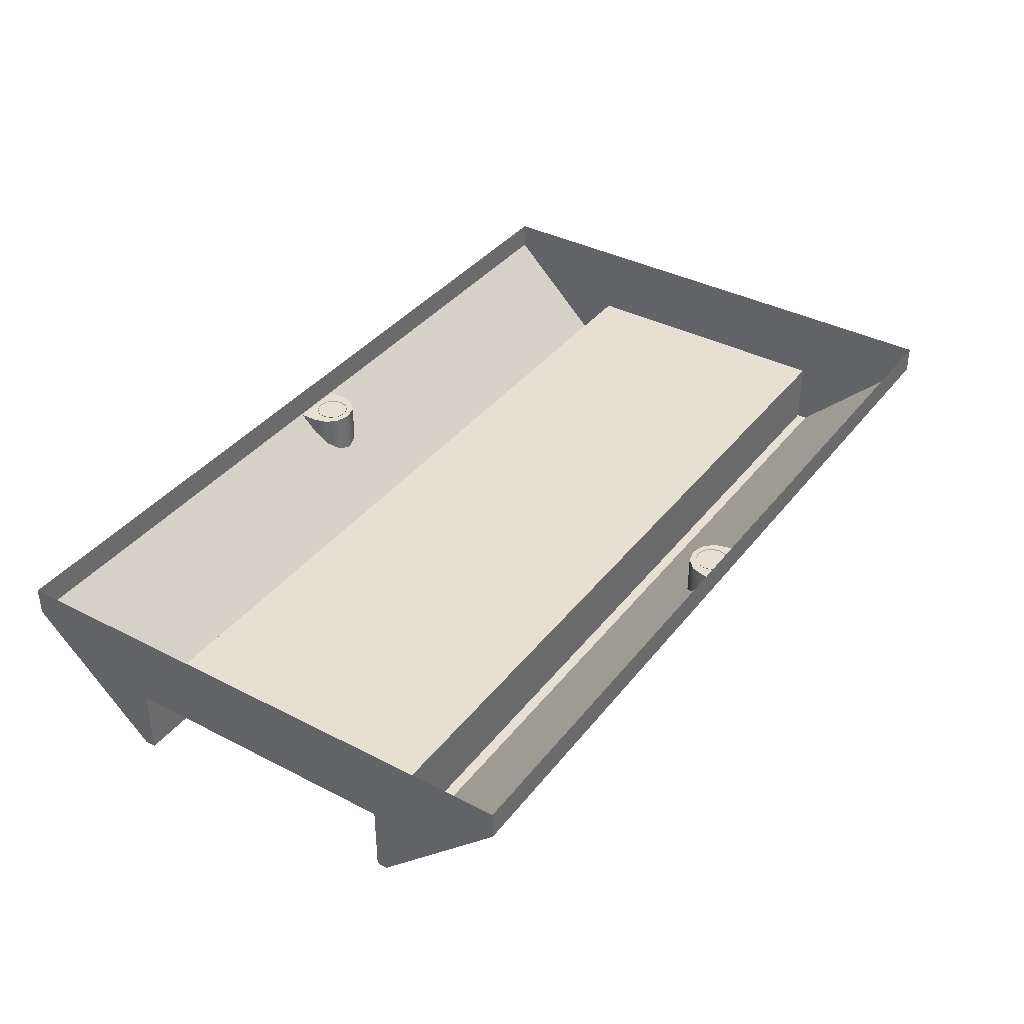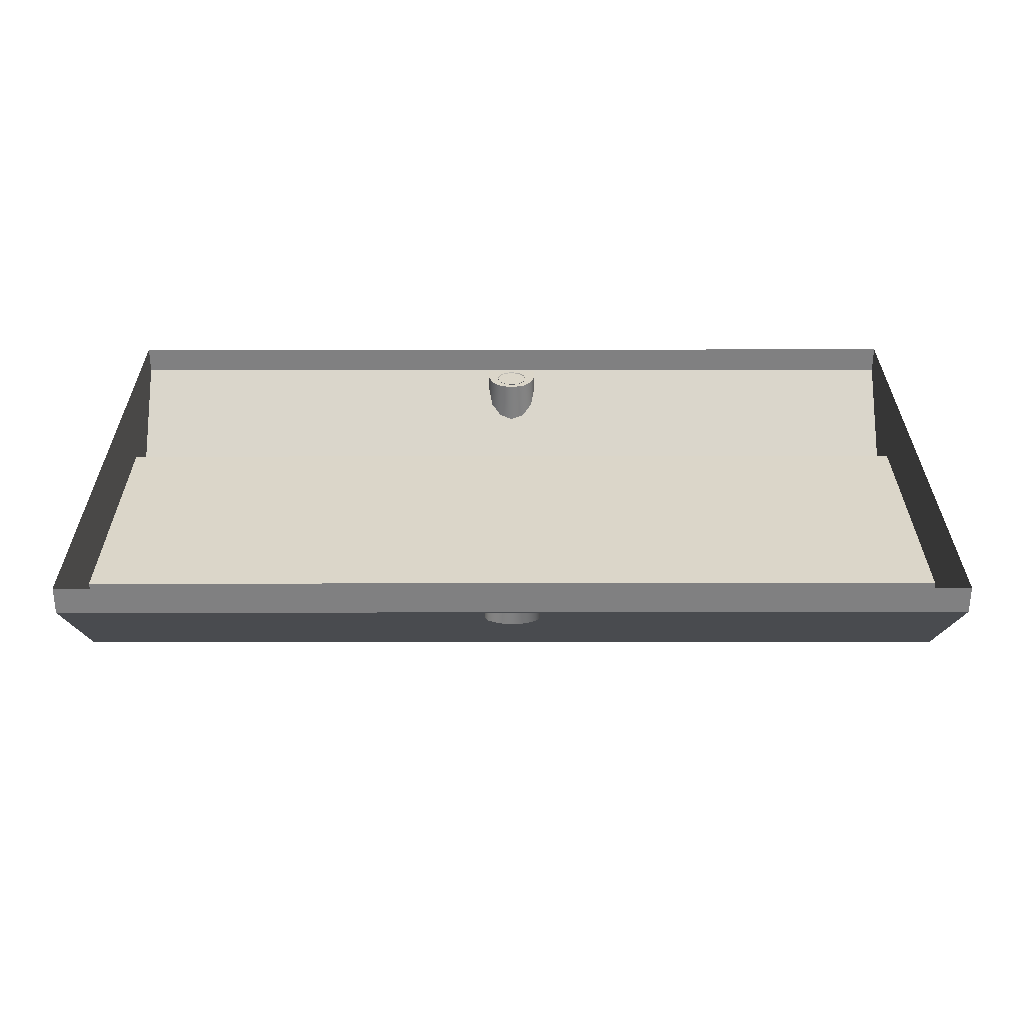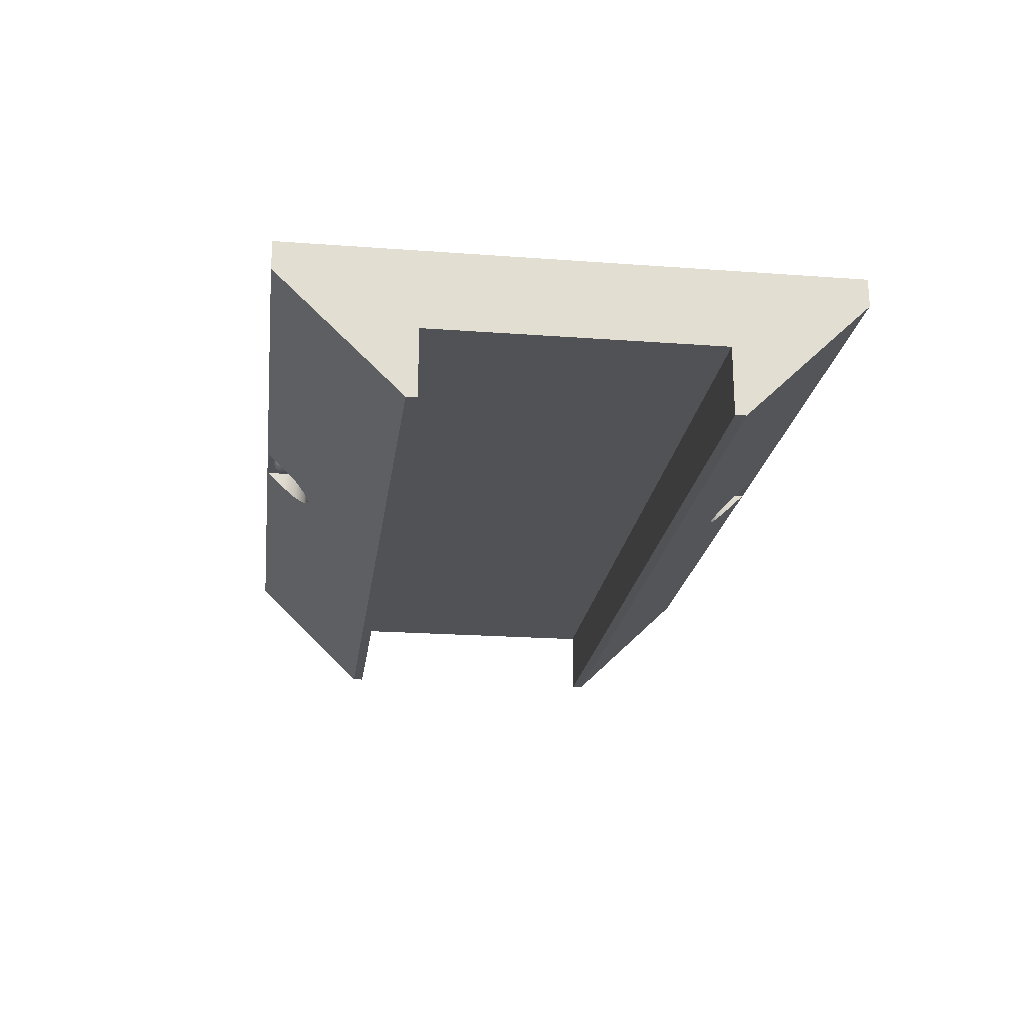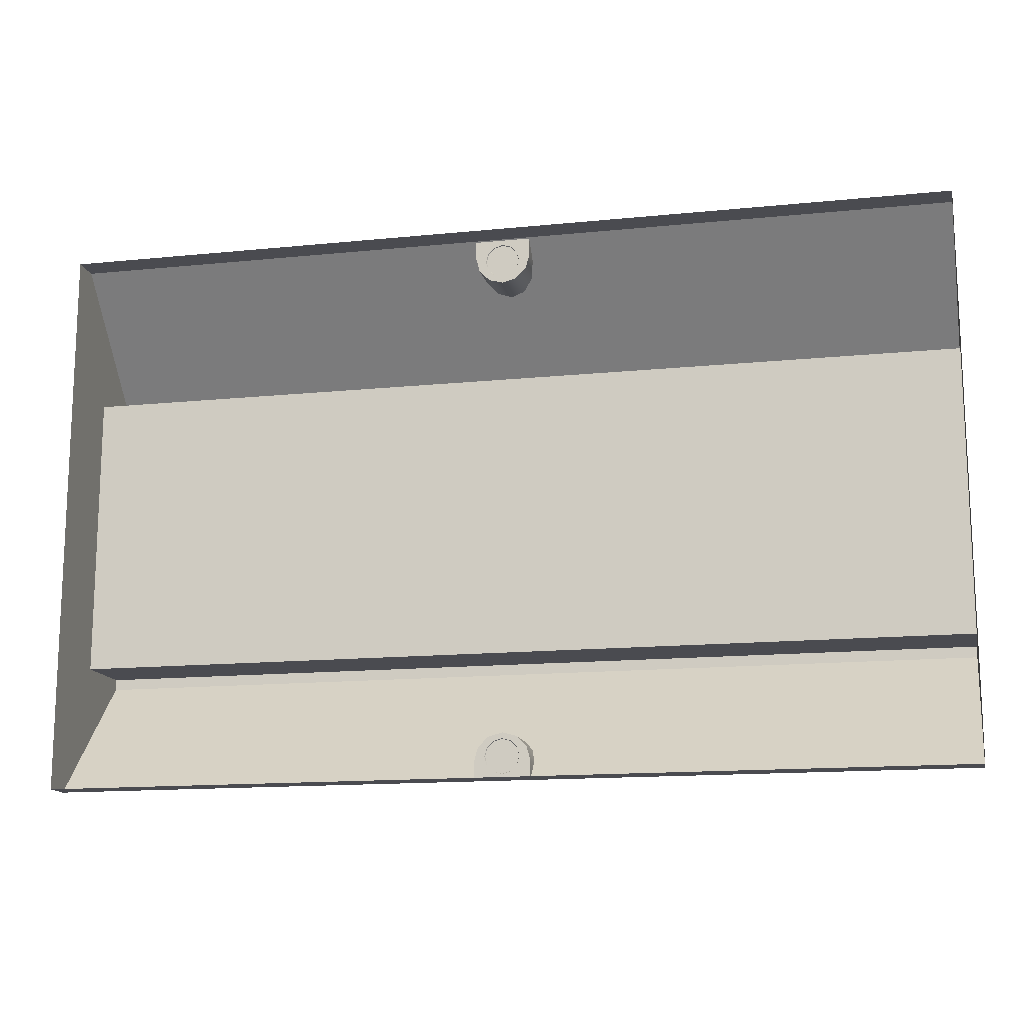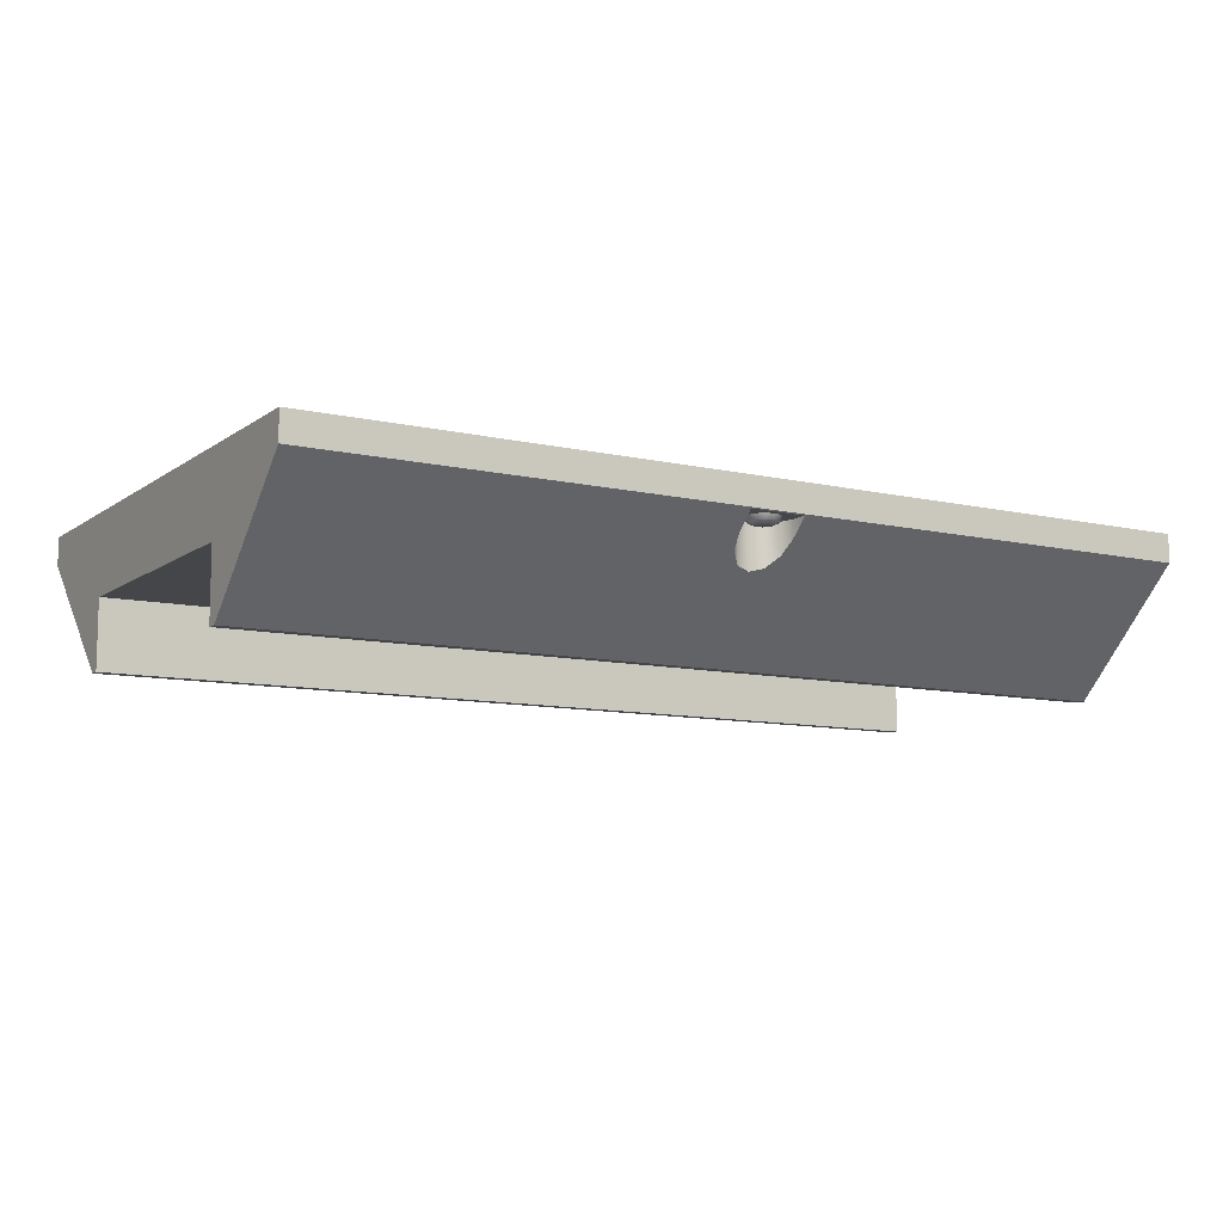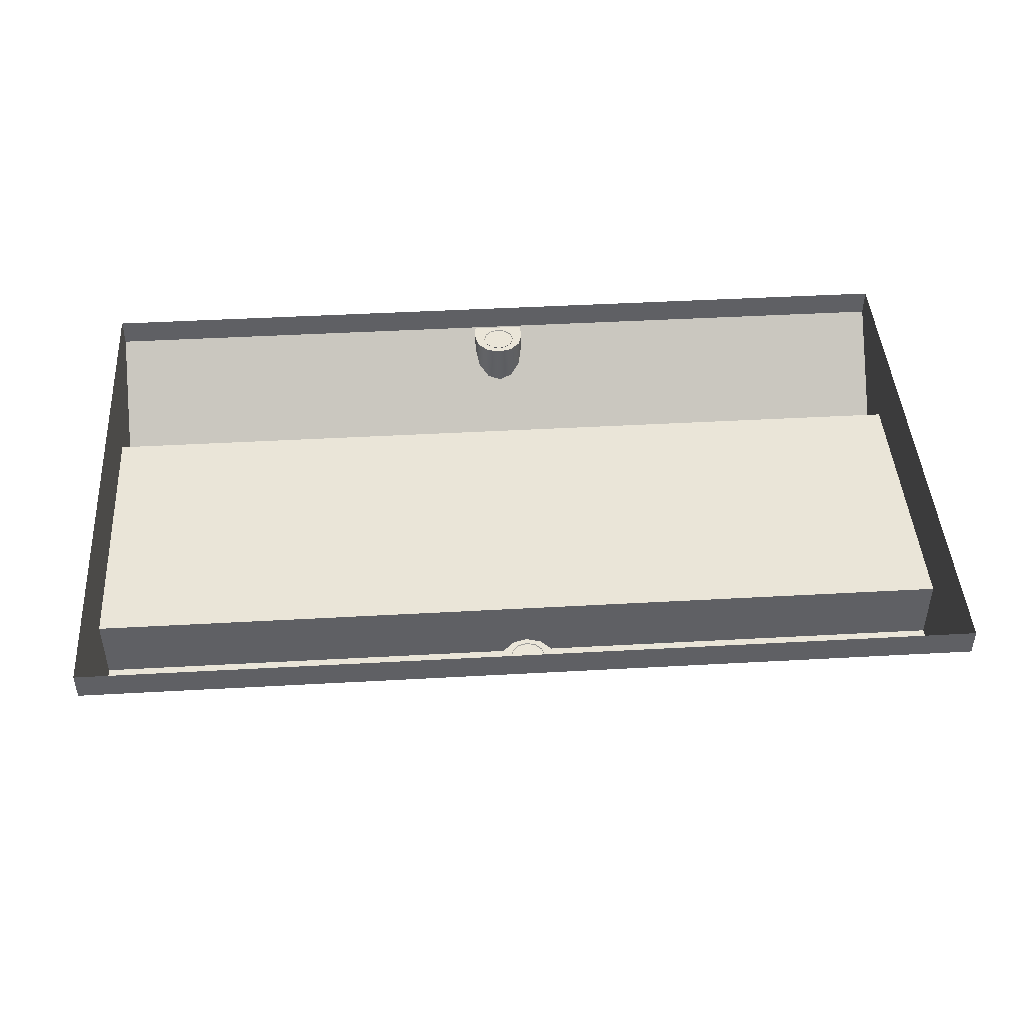
<metadata>
{"format":"obj","ext":"obj","renderer":"f3d","projection":"perspective","resolution":1024,"background":"white","views":[{"elev":37.8,"azim":123.4,"up":"+Y"},{"elev":30.0,"azim":179.9,"up":"+Y"},{"elev":-21.3,"azim":82.5,"up":"+Y"},{"elev":-14.5,"azim":-167.6,"up":"+Z"},{"elev":-9.8,"azim":-30.7,"up":"+Y"},{"elev":44.8,"azim":-3.7,"up":"+Y"}]}
</metadata>
<code>
g default
v -6.767 1.101 -2.077
v -6.767 1.101 -4.154
v -6.767 0.6794 -4.154
v -6.767 -0.07889 -2.145
v -0.6767 0.6794 -4.154
v -0.6767 -1.101 -2.306
v -6.767 -1.101 -2.306
v -0.6767 -1.101 -2.145
v -6.767 -1.101 -2.145
v -0.6767 1.101 -4.154
v -0.6767 -0.07889 -2.145
v -0.4158 0.4066 -3.871
v -0.4158 0.665 -4.139
v -0.4158 0.665 -3.871
v 0 0.665 -3.871
v -0.3601 0.665 -3.663
v -0.2079 0.665 -3.511
v 0 0.665 -3.455
v 0.4158 0.665 -4.139
v 0.4158 0.4066 -3.871
v 0.4158 0.665 -3.871
v 0.3601 0.665 -3.663
v 0.2079 0.665 -3.511
v -0.3601 0.2064 -3.663
v 0 -1.101 -2.306
v 0 -1.101 -2.145
v 0 1.101 -4.154
v 0 0.6794 -4.154
v 0 0.665 -4.139
v -0.2079 0.05989 -3.511
v 0 0.006248 -3.455
v 0 -0.07889 -2.145
v 0.2079 0.05989 -3.511
v 0.6767 -1.101 -2.306
v 0.6767 -1.101 -2.145
v 0.6767 1.101 -4.154
v 0.6767 0.6794 -4.154
v 0.3601 0.2064 -3.663
v 0.6767 -0.07889 -2.145
v 6.767 0.6794 -4.154
v 6.767 -1.101 -2.306
v 6.767 -1.101 -2.145
v 6.767 1.101 -4.154
v 6.767 -0.07889 -2.145
v 6.767 1.101 -2.077
v -6.767 1.101 -0
v -6.767 -0.07889 -0
v -0.6767 -0.07889 -0
v 0 -0.07889 -0
v 0.6767 -0.07889 -0
v 6.767 -0.07889 -0
v 6.767 1.101 -0
v 6.767 1.101 2.077
v 6.767 1.101 4.154
v 6.767 0.6794 4.154
v 6.767 -0.07889 2.145
v 0.6767 0.6794 4.154
v 0.6767 -1.101 2.306
v 6.767 -1.101 2.306
v 0.6767 -1.101 2.145
v 6.767 -1.101 2.145
v 0.6767 1.101 4.154
v 0.6767 -0.07889 2.145
v 0.4158 0.4066 3.871
v 0.4158 0.665 4.139
v 0.4158 0.665 3.871
v 0 0.665 3.871
v 0.3601 0.665 3.663
v 0.2079 0.665 3.511
v 0 0.665 3.455
v -0.4158 0.665 4.139
v -0.4158 0.4066 3.871
v -0.4158 0.665 3.871
v -0.3601 0.665 3.663
v -0.2079 0.665 3.511
v 0.3601 0.2064 3.663
v 0 -1.101 2.306
v 0 -1.101 2.145
v 0 1.101 4.154
v 0 0.6794 4.154
v 0 0.665 4.139
v 0.2079 0.05989 3.511
v 0 0.006248 3.455
v 0 -0.07889 2.145
v -0.2079 0.05989 3.511
v -0.6767 -1.101 2.306
v -0.6767 -1.101 2.145
v -0.6767 1.101 4.154
v -0.6767 0.6794 4.154
v -0.3601 0.2064 3.663
v -0.6767 -0.07889 2.145
v -6.767 0.6794 4.154
v -6.767 -1.101 2.306
v -6.767 -1.101 2.145
v -6.767 1.101 4.154
v -6.767 -0.07889 2.145
v -6.767 1.101 2.077
v 0 0.5548 -3.8
v 0.2231 0.6792 -3.929
v 0.1905 0.5912 -3.91
v 0.1116 0.5548 -3.864
v 0.1288 0.6792 -4.023
v 0.11 0.5912 -3.99
v 0.06442 0.5548 -3.912
v 0 0.6792 -4.058
v 0 0.5912 -4.02
v 0 0.5548 -3.929
v -0.1288 0.6792 -4.023
v -0.11 0.5912 -3.99
v -0.06442 0.5548 -3.912
v -0.2231 0.6792 -3.929
v -0.1905 0.5912 -3.91
v -0.1116 0.5548 -3.864
v -0.2576 0.6792 -3.8
v -0.2199 0.5912 -3.8
v -0.1288 0.5548 -3.8
v -0.2231 0.6792 -3.671
v -0.1905 0.5912 -3.69
v -0.1116 0.5548 -3.736
v -0.1288 0.6792 -3.577
v -0.11 0.5912 -3.61
v -0.06442 0.5548 -3.688
v 0 0.6792 -3.542
v 0 0.5912 -3.58
v 0 0.5548 -3.671
v 0.1288 0.6792 -3.577
v 0.11 0.5912 -3.61
v 0.06442 0.5548 -3.688
v 0.2231 0.6792 -3.671
v 0.1905 0.5912 -3.69
v 0.1116 0.5548 -3.736
v 0.2576 0.6792 -3.8
v 0.2199 0.5912 -3.8
v 0.1288 0.5548 -3.8
v 0 0.5548 3.803
v 0.2231 0.6792 3.675
v 0.1905 0.5912 3.693
v 0.1116 0.5548 3.739
v 0.1288 0.6792 3.58
v 0.11 0.5912 3.613
v 0.06442 0.5548 3.692
v 0 0.6792 3.546
v 0 0.5912 3.583
v 0 0.5548 3.674
v -0.1288 0.6792 3.58
v -0.11 0.5912 3.613
v -0.06442 0.5548 3.692
v -0.2231 0.6792 3.675
v -0.1905 0.5912 3.693
v -0.1116 0.5548 3.739
v -0.2576 0.6792 3.803
v -0.2199 0.5912 3.803
v -0.1288 0.5548 3.803
v -0.2231 0.6792 3.932
v -0.1905 0.5912 3.913
v -0.1116 0.5548 3.868
v -0.1288 0.6792 4.026
v -0.11 0.5912 3.994
v -0.06442 0.5548 3.915
v 0 0.6792 4.061
v 0 0.5912 4.023
v 0 0.5548 3.932
v 0.1288 0.6792 4.026
v 0.11 0.5912 3.994
v 0.06442 0.5548 3.915
v 0.2231 0.6792 3.932
v 0.1905 0.5912 3.913
v 0.1116 0.5548 3.868
v 0.2576 0.6792 3.803
v 0.2199 0.5912 3.803
v 0.1288 0.5548 3.803
g SignBracketGeo
f 1 2 3 4
f 3 5 6 7
f 7 6 8 9
f 2 10 5 3
f 9 8 11 4
f 12 13 14
f 14 15 16
f 16 15 17
f 17 15 18
f 19 20 21
f 22 15 21
f 18 15 23
f 23 15 22
f 24 12 14 16
f 6 25 26 8
f 10 27 28 5
f 13 29 15 14
f 30 24 16 17
f 31 30 17 18
f 29 19 21 15
f 8 26 32 11
f 33 31 18 23
f 25 34 35 26
f 27 36 37 28
f 38 33 23 22
f 20 38 22 21
f 26 35 39 32
f 34 37 40 41
f 35 34 41 42
f 37 36 43 40
f 39 35 42 44
f 44 42 41 40
f 43 45 44 40
f 5 28 29 13
f 33 25 31
f 3 7 9 4
f 5 13 12
f 28 37 19 29
f 38 34 25 33
f 25 30 31
f 20 37 34 38
f 6 24 30 25
f 5 12 24 6
f 19 37 20
f 47 46 1 4
f 4 11 48 47
f 11 32 49 48
f 32 39 50 49
f 51 50 39 44
f 45 52 51 44
f 53 54 55 56
f 55 57 58 59
f 59 58 60 61
f 54 62 57 55
f 61 60 63 56
f 64 65 66
f 66 67 68
f 68 67 69
f 69 67 70
f 71 72 73
f 74 67 73
f 70 67 75
f 75 67 74
f 76 64 66 68
f 58 77 78 60
f 62 79 80 57
f 65 81 67 66
f 82 76 68 69
f 83 82 69 70
f 81 71 73 67
f 60 78 84 63
f 85 83 70 75
f 77 86 87 78
f 79 88 89 80
f 90 85 75 74
f 72 90 74 73
f 78 87 91 84
f 86 89 92 93
f 87 86 93 94
f 89 88 95 92
f 91 87 94 96
f 96 94 93 92
f 95 97 96 92
f 57 80 81 65
f 85 77 83
f 55 59 61 56
f 57 65 64
f 80 89 71 81
f 90 86 77 85
f 77 82 83
f 72 89 86 90
f 58 76 82 77
f 57 64 76 58
f 71 89 72
f 51 52 53 56
f 56 63 50 51
f 63 84 49 50
f 84 91 48 49
f 47 48 91 96
f 97 46 47 96
f 104 101 98
f 107 104 98
f 110 107 98
f 113 110 98
f 116 113 98
f 119 116 98
f 122 119 98
f 125 122 98
f 128 125 98
f 131 128 98
f 134 131 98
f 101 134 98
f 99 100 103 102
f 100 101 104 103
f 102 103 106 105
f 103 104 107 106
f 105 106 109 108
f 106 107 110 109
f 108 109 112 111
f 109 110 113 112
f 111 112 115 114
f 112 113 116 115
f 114 115 118 117
f 115 116 119 118
f 117 118 121 120
f 118 119 122 121
f 120 121 124 123
f 121 122 125 124
f 123 124 127 126
f 124 125 128 127
f 126 127 130 129
f 127 128 131 130
f 129 130 133 132
f 130 131 134 133
f 101 100 133 134
f 100 99 132 133
f 141 138 135
f 144 141 135
f 147 144 135
f 150 147 135
f 153 150 135
f 156 153 135
f 159 156 135
f 162 159 135
f 165 162 135
f 168 165 135
f 171 168 135
f 138 171 135
f 136 137 140 139
f 137 138 141 140
f 139 140 143 142
f 140 141 144 143
f 142 143 146 145
f 143 144 147 146
f 145 146 149 148
f 146 147 150 149
f 148 149 152 151
f 149 150 153 152
f 151 152 155 154
f 152 153 156 155
f 154 155 158 157
f 155 156 159 158
f 157 158 161 160
f 158 159 162 161
f 160 161 164 163
f 161 162 165 164
f 163 164 167 166
f 164 165 168 167
f 166 167 170 169
f 167 168 171 170
f 138 137 170 171
f 137 136 169 170

</code>
